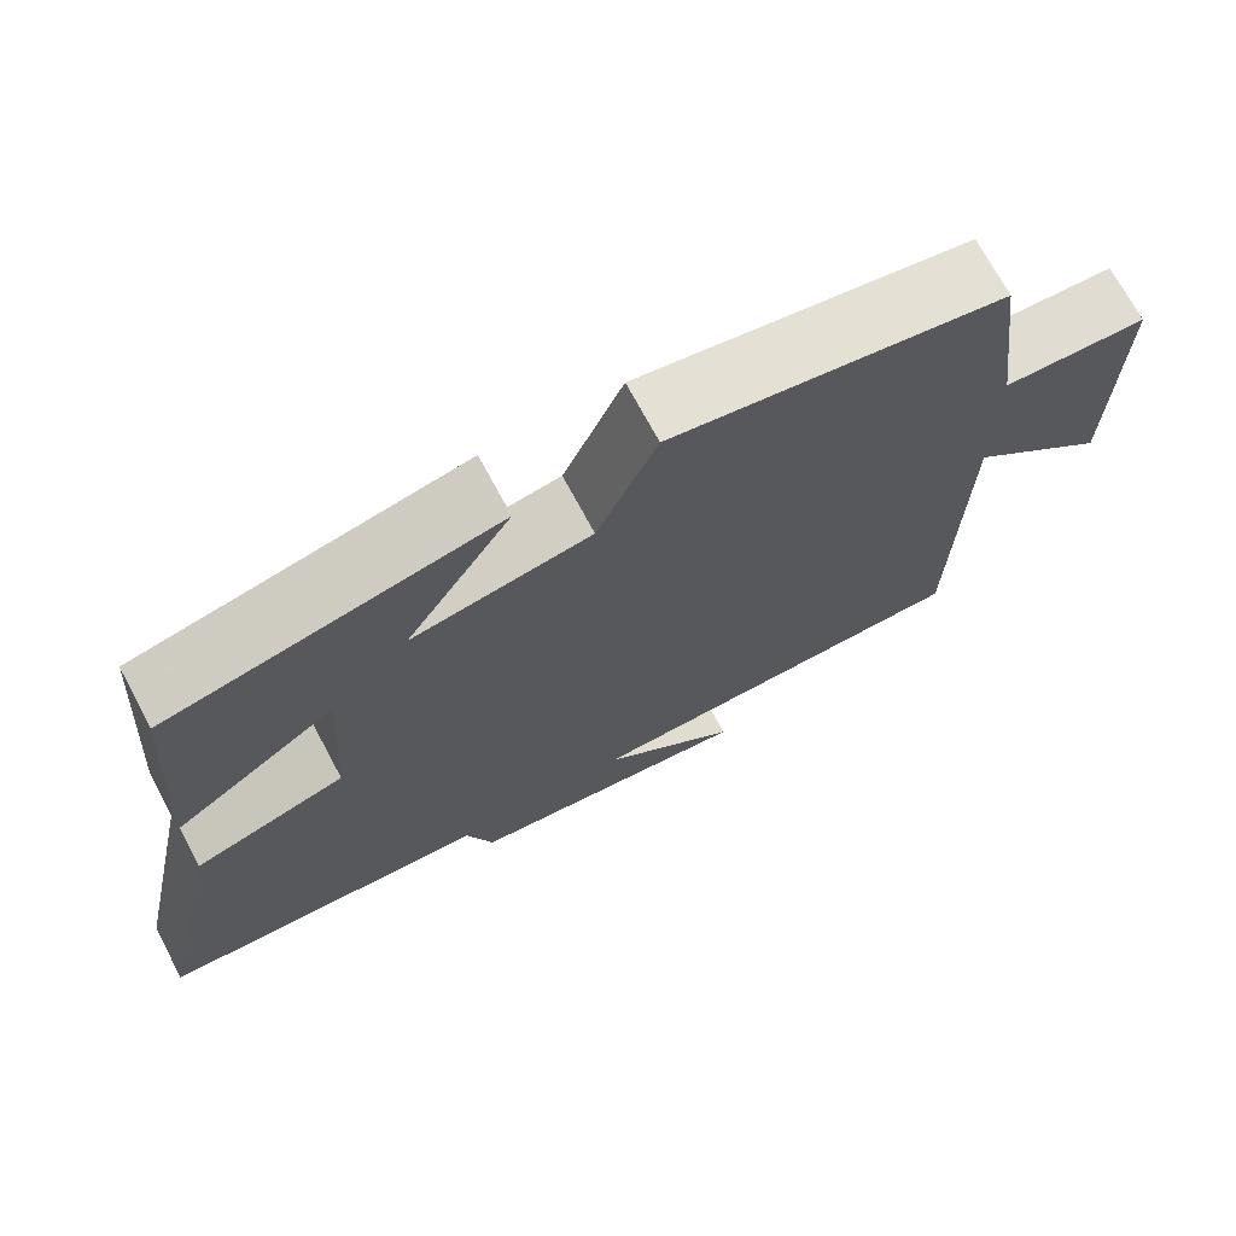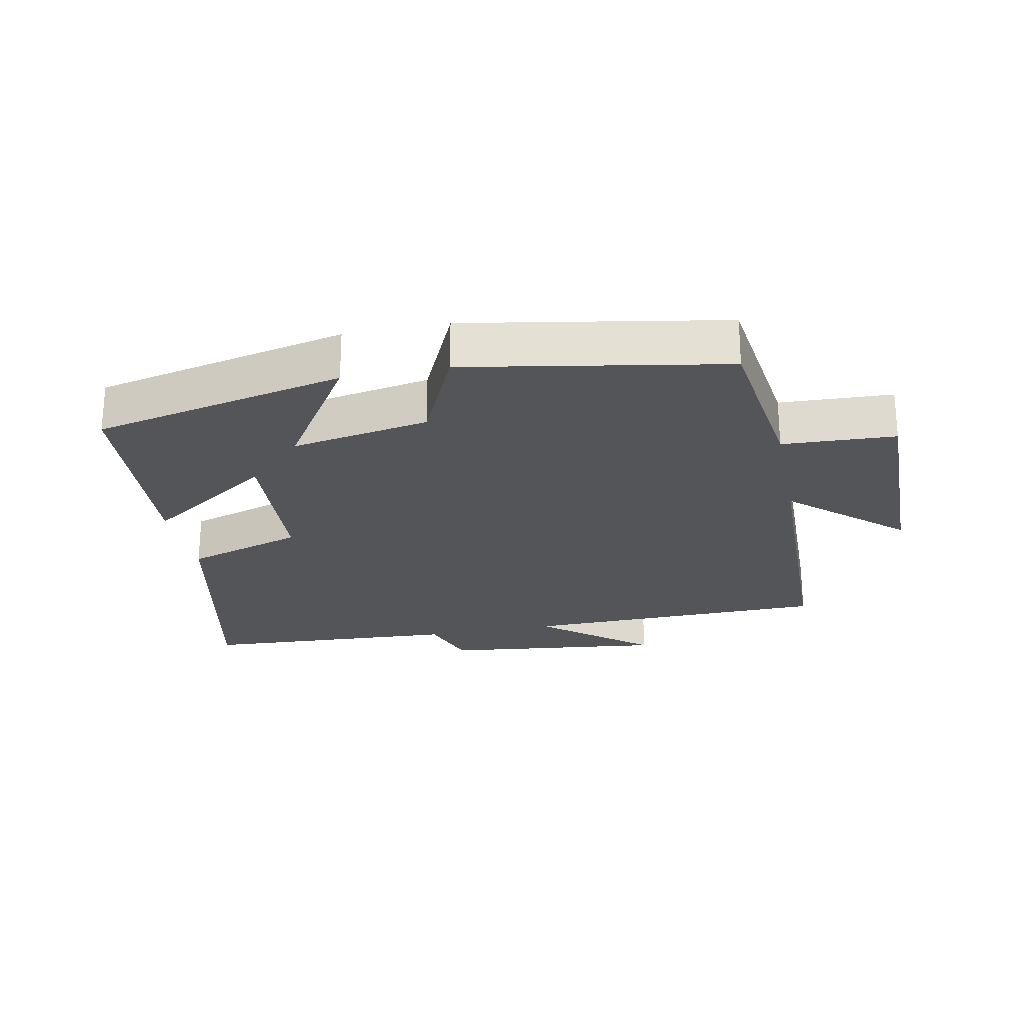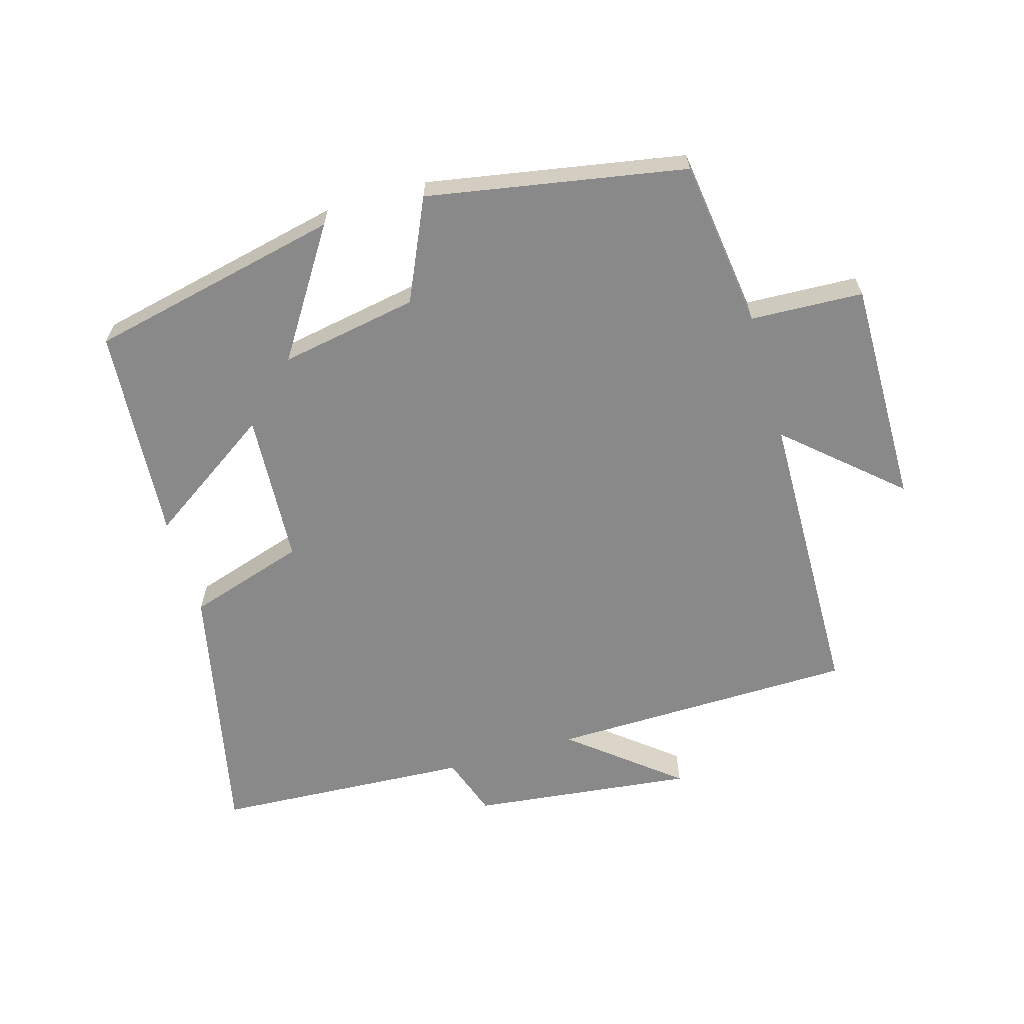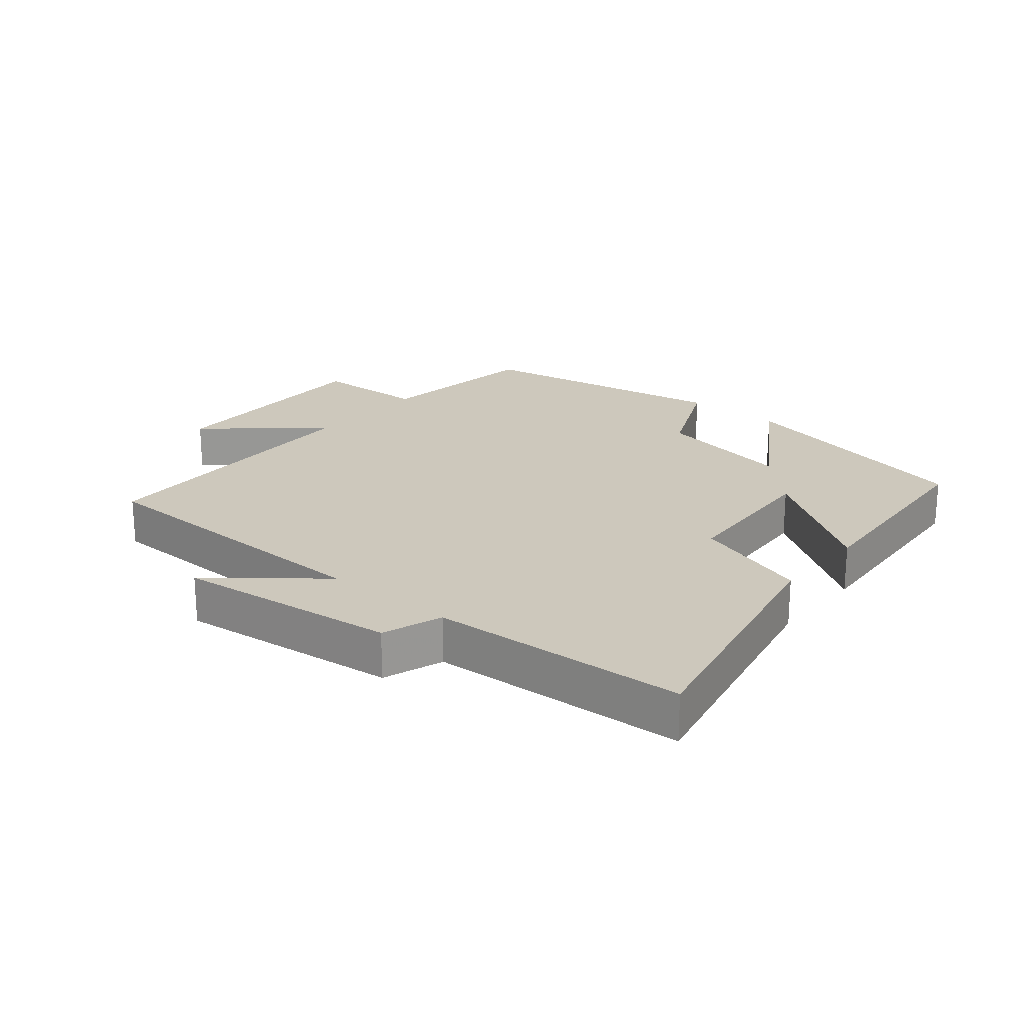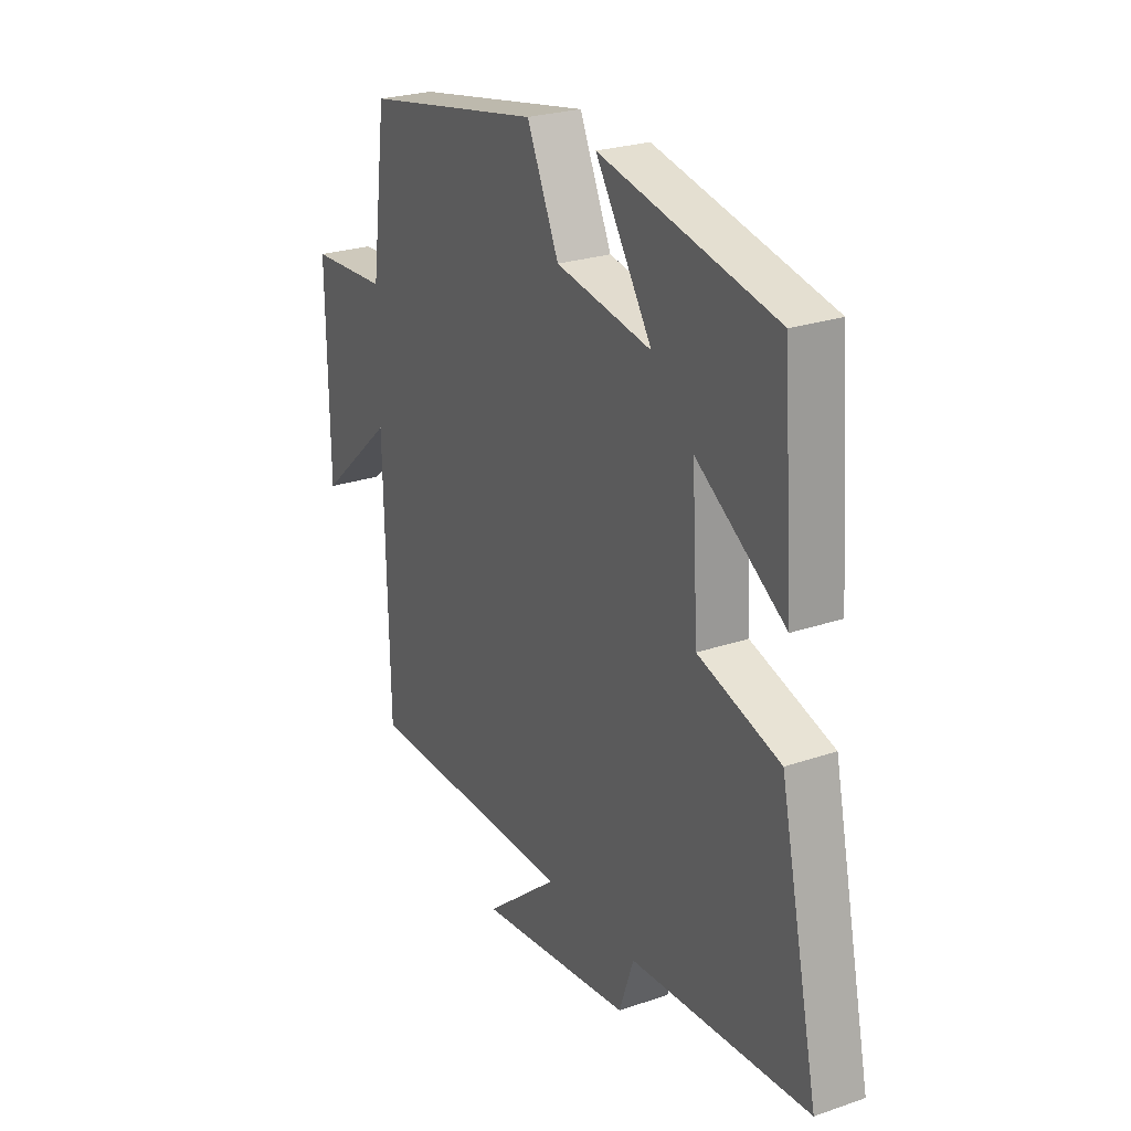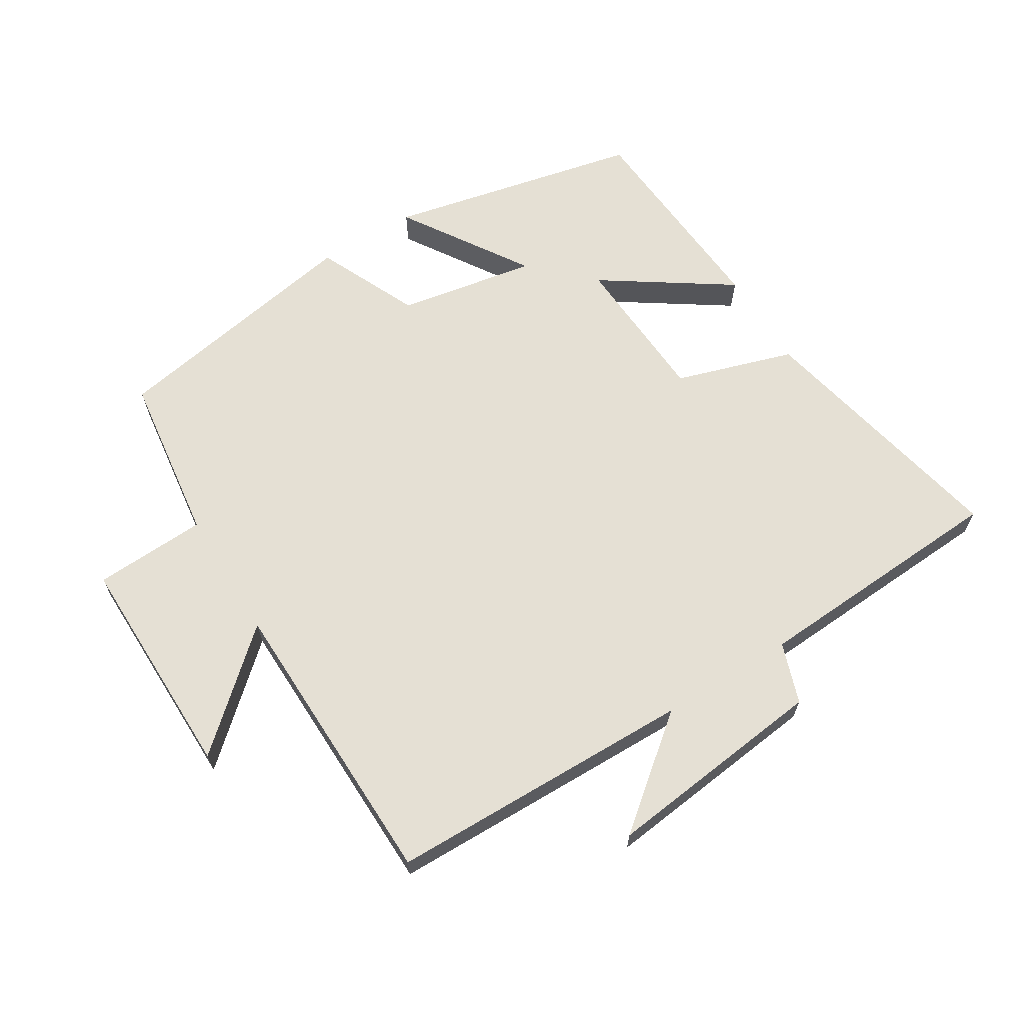
<metadata>
{"format":"obj","ext":"obj","renderer":"f3d","projection":"perspective","resolution":1024,"background":"white","views":[{"elev":71.1,"azim":-28.1,"up":"+Z"},{"elev":-24.5,"azim":11.4,"up":"+Y"},{"elev":-63.1,"azim":16.3,"up":"+Y"},{"elev":22.1,"azim":-140.1,"up":"+Y"},{"elev":25.0,"azim":-119.1,"up":"+Z"},{"elev":65.3,"azim":148.4,"up":"+Y"}]}
</metadata>
<code>
v 0.466 0.07 0.429
v 0.5 0.07 0.169
v 0.673 0.07 0.161
v 0.669 0.07 -0.187
v 0.5 0.07 -0.037
v 0.49 0.07 -0.493
v 0.019 0.07 -0.5
v 0.183 0.07 -0.633
v -0.159 0.07 -0.593
v -0.191 0.07 -0.5
v -0.586 0.07 -0.477
v -0.5 0.07 -0.075
v -0.319 0.07 -0.018
v -0.305 0.07 0.216
v -0.5 0.07 0.085
v -0.476 0.07 0.415
v -0.088 0.07 0.5
v -0.213 0.07 0.306
v -0.001 0.07 0.344
v 0.07 0.07 0.5
v 0.466 0 0.429
v 0.5 0 0.169
v 0.673 0 0.161
v 0.669 0 -0.187
v 0.5 0 -0.037
v 0.49 0 -0.493
v 0.019 0 -0.5
v 0.183 0 -0.633
v -0.159 0 -0.593
v -0.191 0 -0.5
v -0.586 0 -0.477
v -0.5 0 -0.075
v -0.319 0 -0.018
v -0.305 0 0.216
v -0.5 0 0.085
v -0.476 0 0.415
v -0.088 0 0.5
v -0.213 0 0.306
v -0.001 0 0.344
v 0.07 0 0.5
f 19 20 1 2
f 18 19 2
f 15 16 17 18
f 14 15 18
f 13 14 18 2
f 10 11 12 13
f 7 8 9 10
f 5 6 7 10
f 5 10 13 2
f 2 3 4 5
f 22 21 40 39
f 22 39 38
f 38 37 36 35
f 38 35 34
f 22 38 34 33
f 33 32 31 30
f 30 29 28 27
f 30 27 26 25
f 22 33 30 25
f 25 24 23 22
f 1 21 22 2
f 2 22 23 3
f 3 23 24 4
f 4 24 25 5
f 5 25 26 6
f 6 26 27 7
f 7 27 28 8
f 8 28 29 9
f 9 29 30 10
f 10 30 31 11
f 11 31 32 12
f 12 32 33 13
f 13 33 34 14
f 14 34 35 15
f 15 35 36 16
f 16 36 37 17
f 17 37 38 18
f 18 38 39 19
f 19 39 40 20
f 20 40 21 1

</code>
